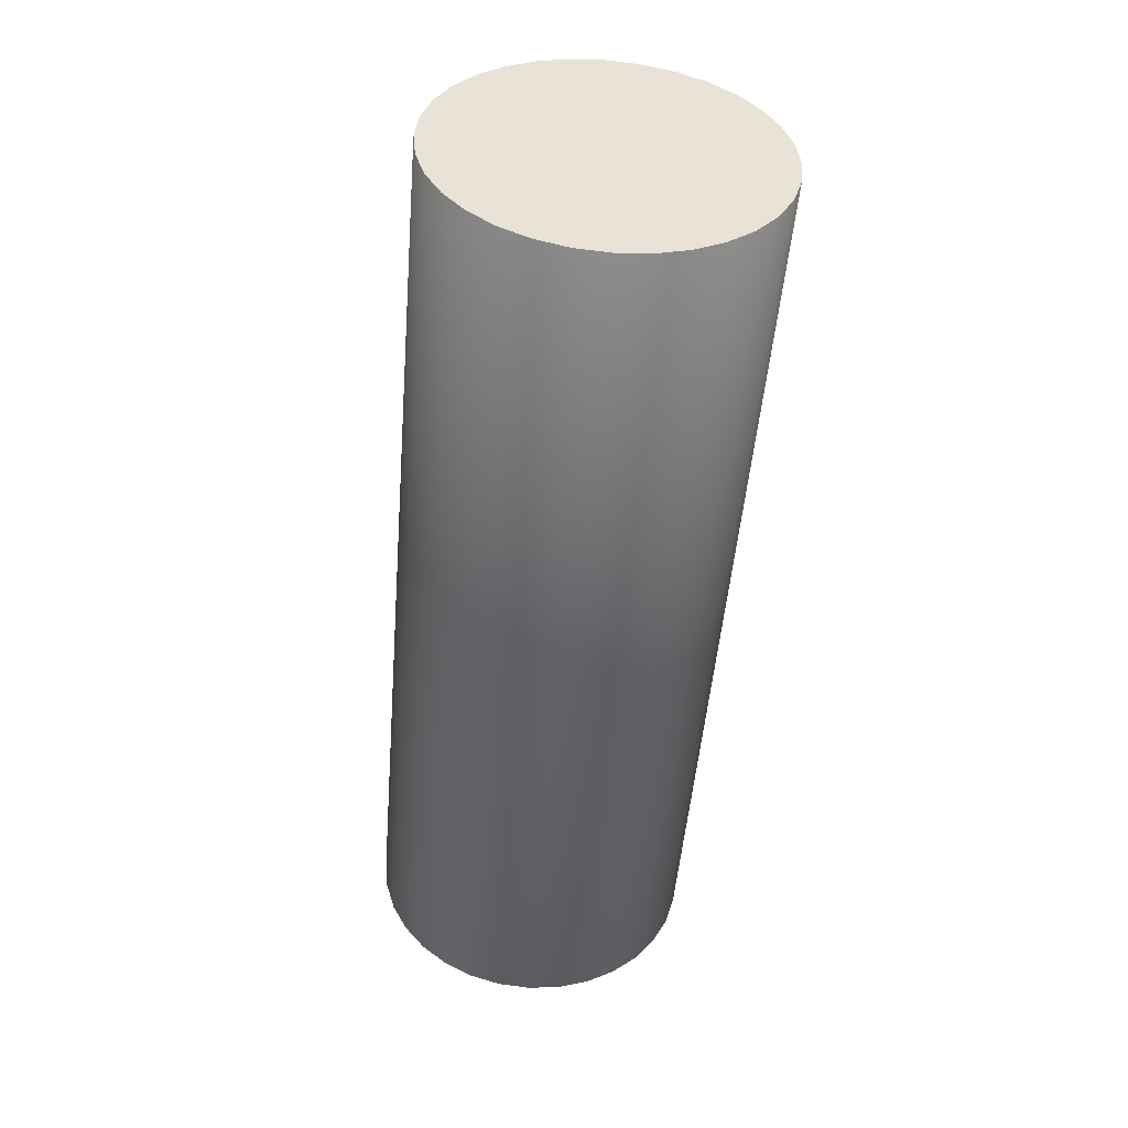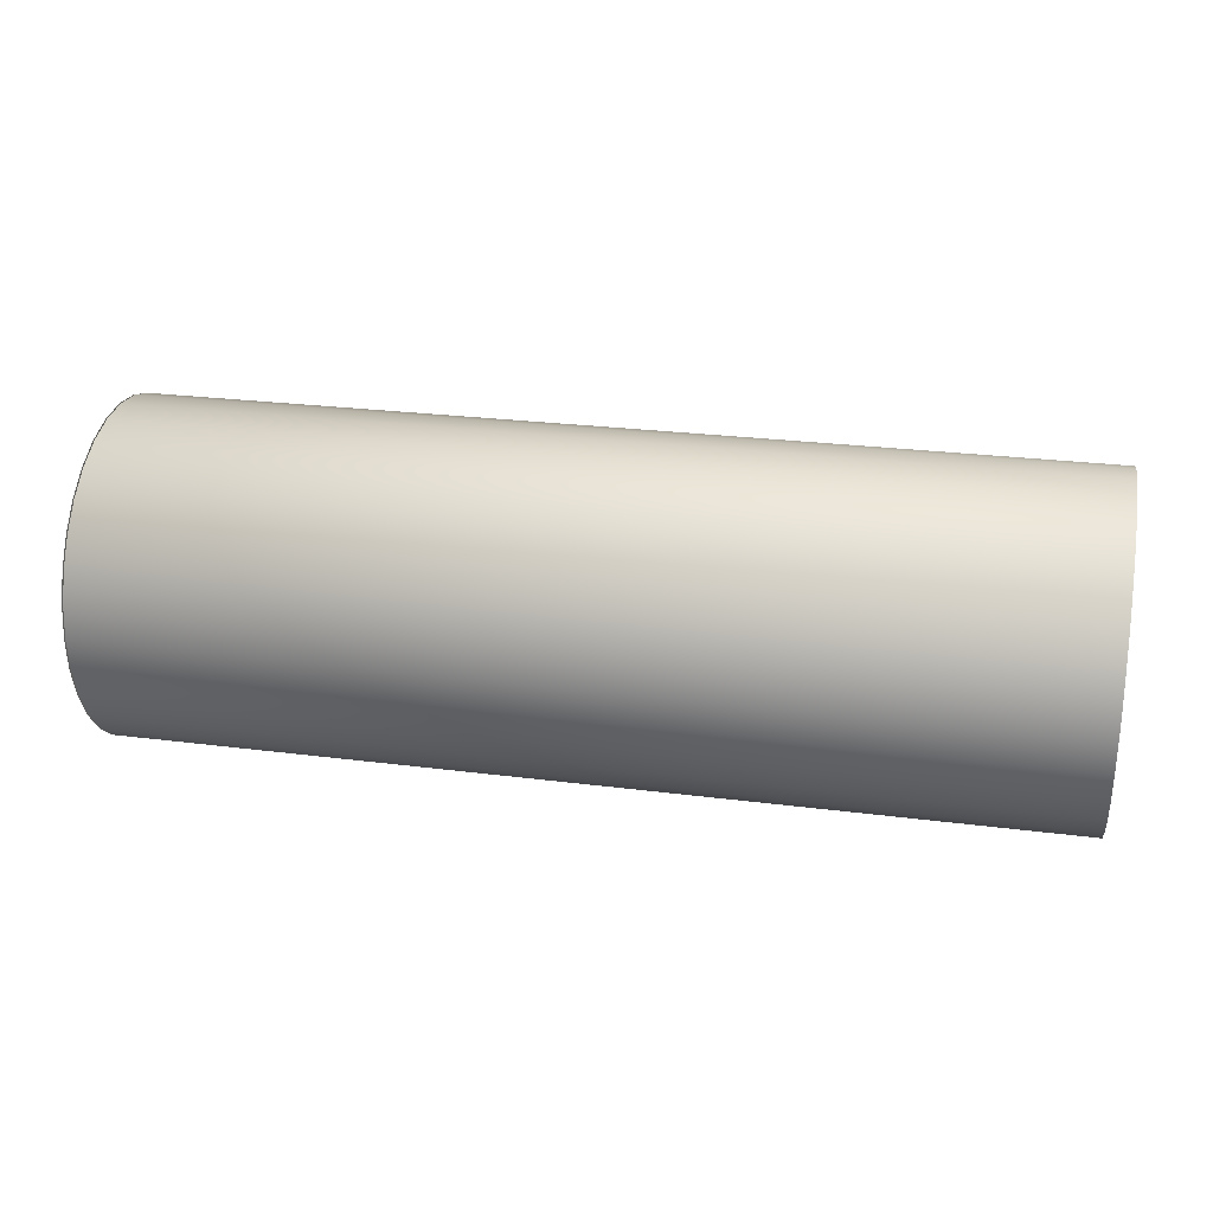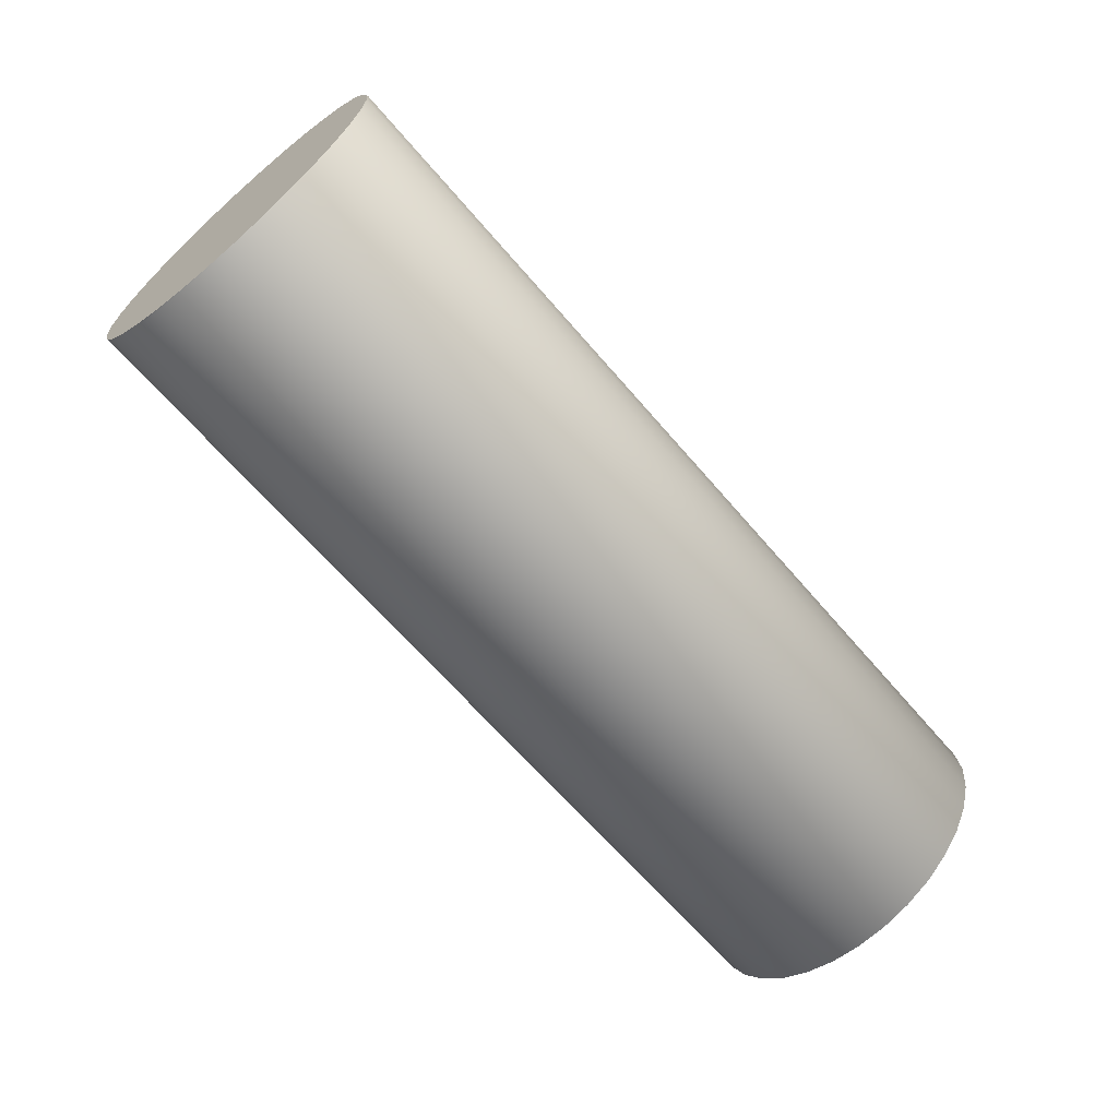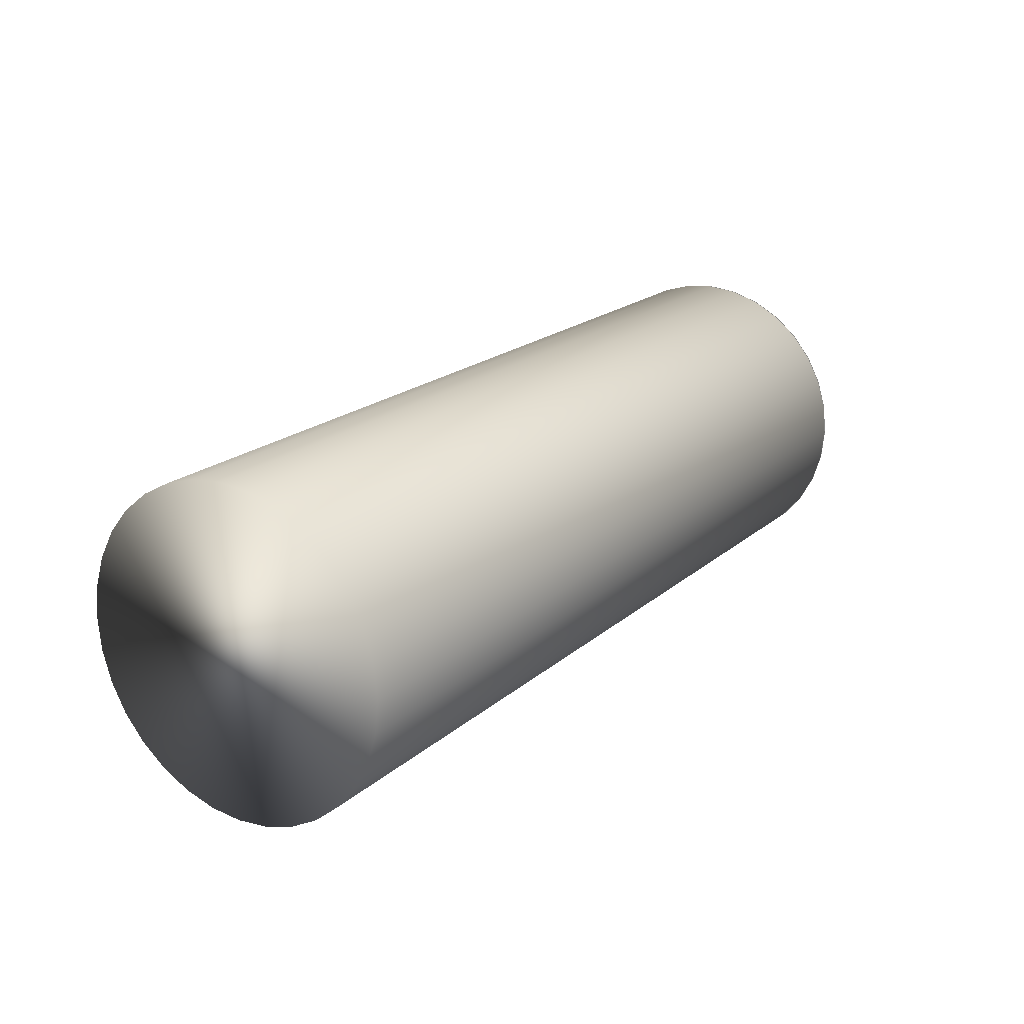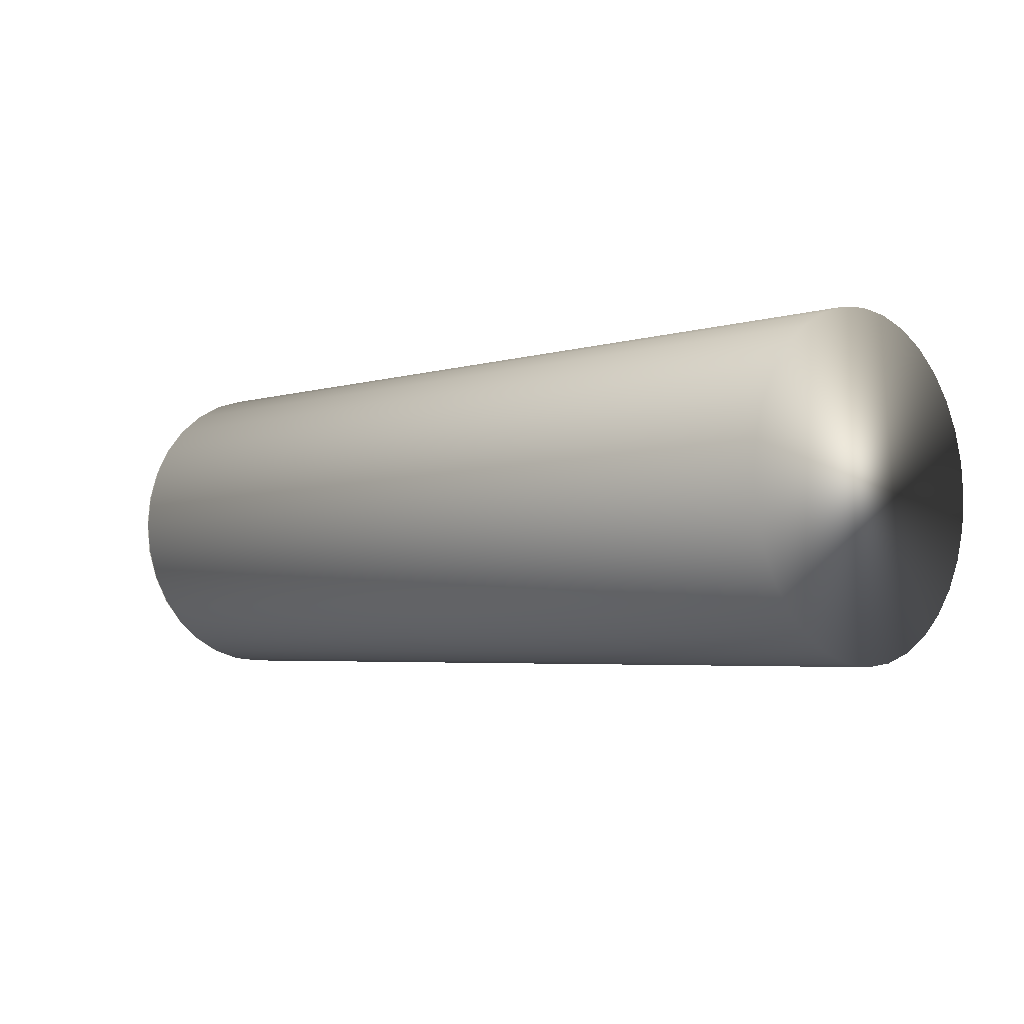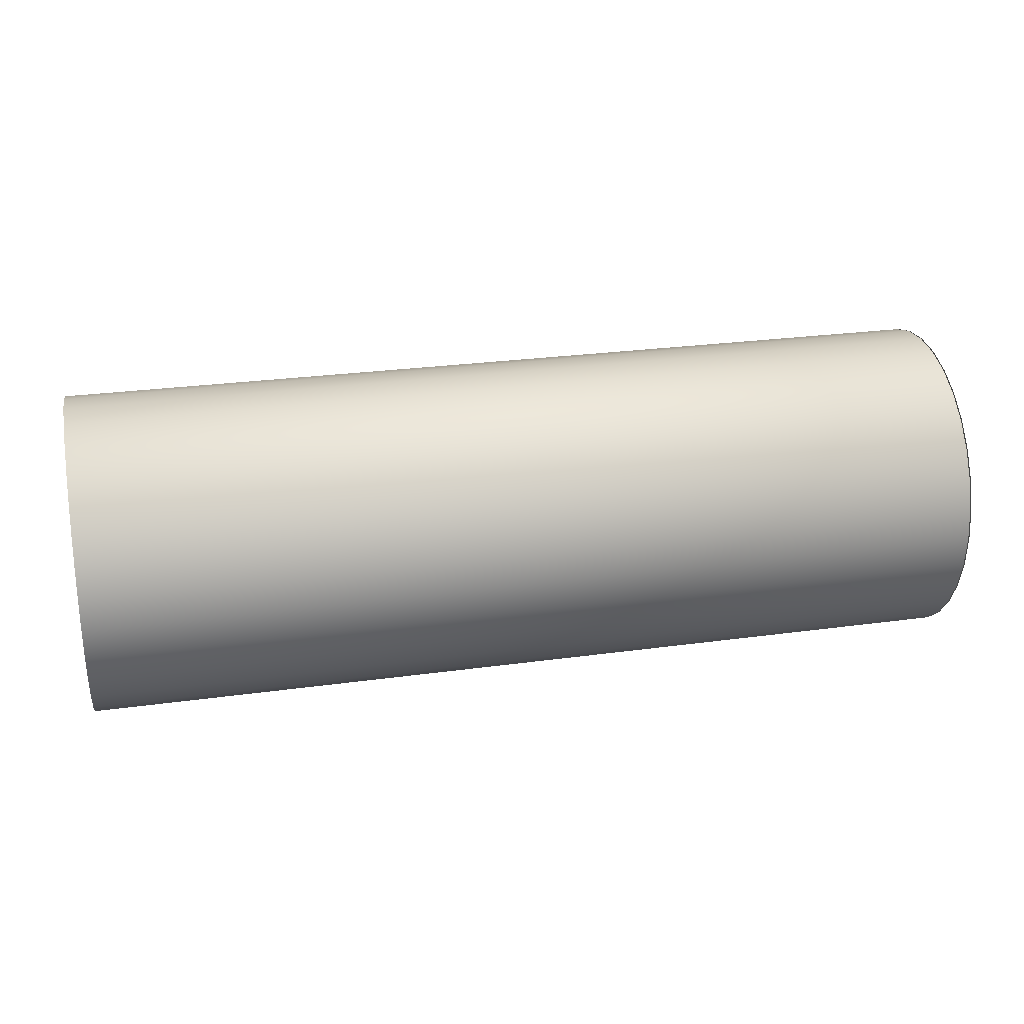
<metadata>
{"format":"obj","ext":"obj","renderer":"f3d","projection":"perspective","resolution":1024,"background":"white","views":[{"elev":-49.6,"azim":85.3,"up":"+Z"},{"elev":25.8,"azim":-168.4,"up":"+Z"},{"elev":-65.1,"azim":130.5,"up":"+Y"},{"elev":19.6,"azim":-56.9,"up":"+Z"},{"elev":-4.1,"azim":-134.5,"up":"+Y"},{"elev":26.6,"azim":-12.2,"up":"+Z"}]}
</metadata>
<code>
o 円.001
v -56.04 -10.01 0
v -56.04 -9.818 -1.953
v -56.04 -9.248 -3.831
v -56.04 -8.323 -5.561
v -56.04 -7.078 -7.078
v -56.04 -5.561 -8.323
v -56.04 -3.831 -9.248
v -56.04 -1.953 -9.818
v -56.04 -0 -10.01
v -56.04 1.953 -9.818
v -56.04 3.831 -9.248
v -56.04 5.561 -8.323
v -56.04 7.078 -7.078
v -56.04 8.323 -5.561
v -56.04 9.248 -3.831
v -56.04 9.818 -1.953
v -56.04 10.01 -0
v -56.04 9.818 1.953
v -56.04 9.248 3.831
v -56.04 8.323 5.561
v -56.04 7.078 7.078
v -56.04 5.561 8.323
v -56.04 3.831 9.248
v -56.04 1.953 9.818
v -56.04 0 10.01
v -56.04 -1.953 9.818
v -56.04 -3.831 9.248
v -56.04 -5.561 8.323
v -56.04 -7.078 7.078
v -56.04 -8.323 5.561
v -56.04 -9.248 3.831
v -56.04 -9.818 1.953
v -0.07501 -10.01 5.2e-05
v -0.075 -9.818 -1.953
v -0.075 -9.248 -3.831
v -0.075 -8.323 -5.561
v -0.075 -7.078 -7.078
v -0.075 -5.561 -8.323
v -0.075 -3.831 -9.248
v -0.075 -1.953 -9.818
v -0.075 -3.4e-05 -10.01
v -0.075 1.953 -9.818
v -0.075 3.831 -9.248
v -0.07501 5.561 -8.323
v -0.07501 7.078 -7.078
v -0.07501 8.323 -5.561
v -0.07501 9.248 -3.831
v -0.07501 9.818 -1.953
v -0.07501 10.01 5.2e-05
v -0.07501 9.818 1.953
v -0.07501 9.248 3.831
v -0.07501 8.323 5.561
v -0.07501 7.078 7.078
v -0.07501 5.561 8.323
v -0.07501 3.831 9.248
v -0.07501 1.953 9.818
v -0.07501 -3.3e-05 10.01
v -0.07501 -1.953 9.818
v -0.07501 -3.831 9.248
v -0.07501 -5.561 8.323
v -0.07501 -7.078 7.078
v -0.07501 -8.323 5.561
v -0.07501 -9.248 3.831
v -0.07501 -9.818 1.953
v -4e-06 -10.01 0
v 0 -9.818 -1.953
v 0 -9.248 -3.831
v 0 -8.323 -5.561
v 0 -7.078 -7.078
v 0 -5.561 -8.323
v 0 -3.831 -9.248
v 0 -1.953 -9.818
v 0 -0 -10.01
v 0 1.953 -9.818
v 0 3.831 -9.248
v -4e-06 5.561 -8.323
v -4e-06 7.078 -7.078
v -4e-06 8.323 -5.561
v -4e-06 9.248 -3.831
v -4e-06 9.818 -1.953
v -4e-06 10.01 -0
v -4e-06 9.818 1.953
v -4e-06 9.248 3.831
v -4e-06 8.323 5.561
v -4e-06 7.078 7.078
v -4e-06 5.561 8.323
v -4e-06 3.831 9.248
v -4e-06 1.953 9.818
v -4e-06 0 10.01
v -4e-06 -1.953 9.818
v -4e-06 -3.831 9.248
v -4e-06 -5.561 8.323
v -4e-06 -7.078 7.078
v -4e-06 -8.323 5.561
v -4e-06 -9.248 3.831
v -4e-06 -9.818 1.953
f 16 24 32
f 32 1 2
f 2 3 4
f 4 5 6
f 6 7 8
f 8 9 10
f 10 11 12
f 12 13 14
f 14 15 16
f 16 17 18
f 18 19 20
f 20 21 22
f 22 23 24
f 24 25 26
f 26 27 28
f 28 29 30
f 30 31 32
f 32 2 4
f 4 6 8
f 8 10 12
f 12 14 16
f 16 18 20
f 20 22 24
f 24 26 28
f 28 30 32
f 32 4 8
f 8 12 16
f 16 20 24
f 24 28 32
f 32 8 16
f 48 64 56
f 64 34 33
f 34 36 35
f 36 38 37
f 38 40 39
f 40 42 41
f 42 44 43
f 44 46 45
f 46 48 47
f 48 50 49
f 50 52 51
f 52 54 53
f 54 56 55
f 56 58 57
f 58 60 59
f 60 62 61
f 62 64 63
f 64 36 34
f 36 40 38
f 40 44 42
f 44 48 46
f 48 52 50
f 52 56 54
f 56 60 58
f 60 64 62
f 64 40 36
f 40 48 44
f 48 56 52
f 56 64 60
f 64 48 40
f 50 19 18
f 57 26 25
f 3 36 4
f 51 20 19
f 6 39 7
f 45 14 13
f 29 62 30
f 52 21 20
f 55 24 23
f 8 41 9
f 54 23 22
f 7 40 8
f 31 64 32
f 10 43 11
f 11 44 12
f 56 25 24
f 49 18 17
f 44 13 12
f 58 27 26
f 59 28 27
f 46 15 14
f 1 34 2
f 32 33 1
f 53 22 21
f 2 35 3
f 60 29 28
f 48 17 16
f 5 38 6
f 30 63 31
f 9 42 10
f 47 16 15
f 4 37 5
f 50 51 19
f 57 58 26
f 3 35 36
f 51 52 20
f 6 38 39
f 45 46 14
f 29 61 62
f 52 53 21
f 55 56 24
f 8 40 41
f 54 55 23
f 7 39 40
f 31 63 64
f 10 42 43
f 11 43 44
f 56 57 25
f 49 50 18
f 44 45 13
f 58 59 27
f 59 60 28
f 46 47 15
f 1 33 34
f 32 64 33
f 53 54 22
f 2 34 35
f 60 61 29
f 48 49 17
f 5 37 38
f 30 62 63
f 9 41 42
f 47 48 16
f 4 36 37
f 80 88 96
f 96 65 66
f 66 67 68
f 68 69 70
f 70 71 72
f 72 73 74
f 74 75 76
f 76 77 78
f 78 79 80
f 80 81 82
f 82 83 84
f 84 85 86
f 86 87 88
f 88 89 90
f 90 91 92
f 92 93 94
f 94 95 96
f 96 66 68
f 68 70 72
f 72 74 76
f 76 78 80
f 80 82 84
f 84 86 88
f 88 90 92
f 92 94 96
f 96 68 72
f 72 76 80
f 80 84 88
f 88 92 96
f 96 72 80

</code>
